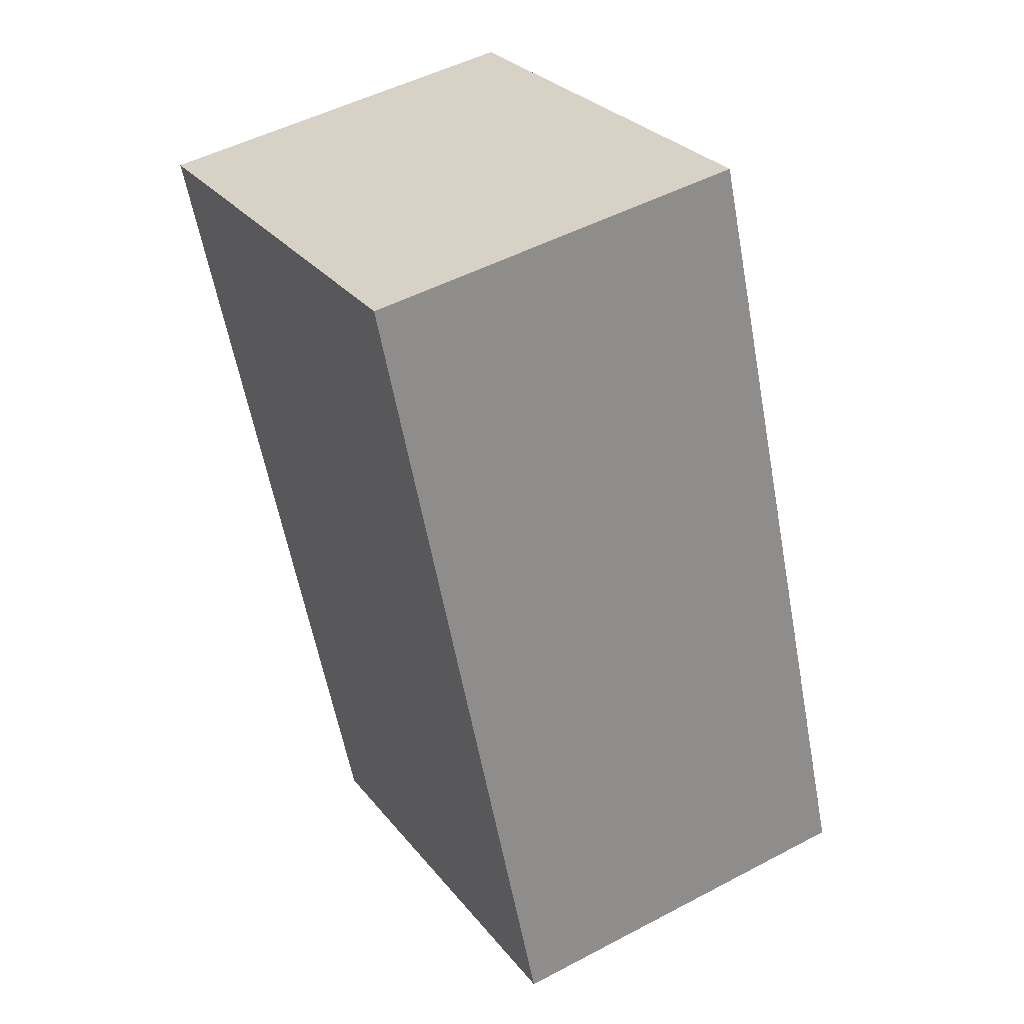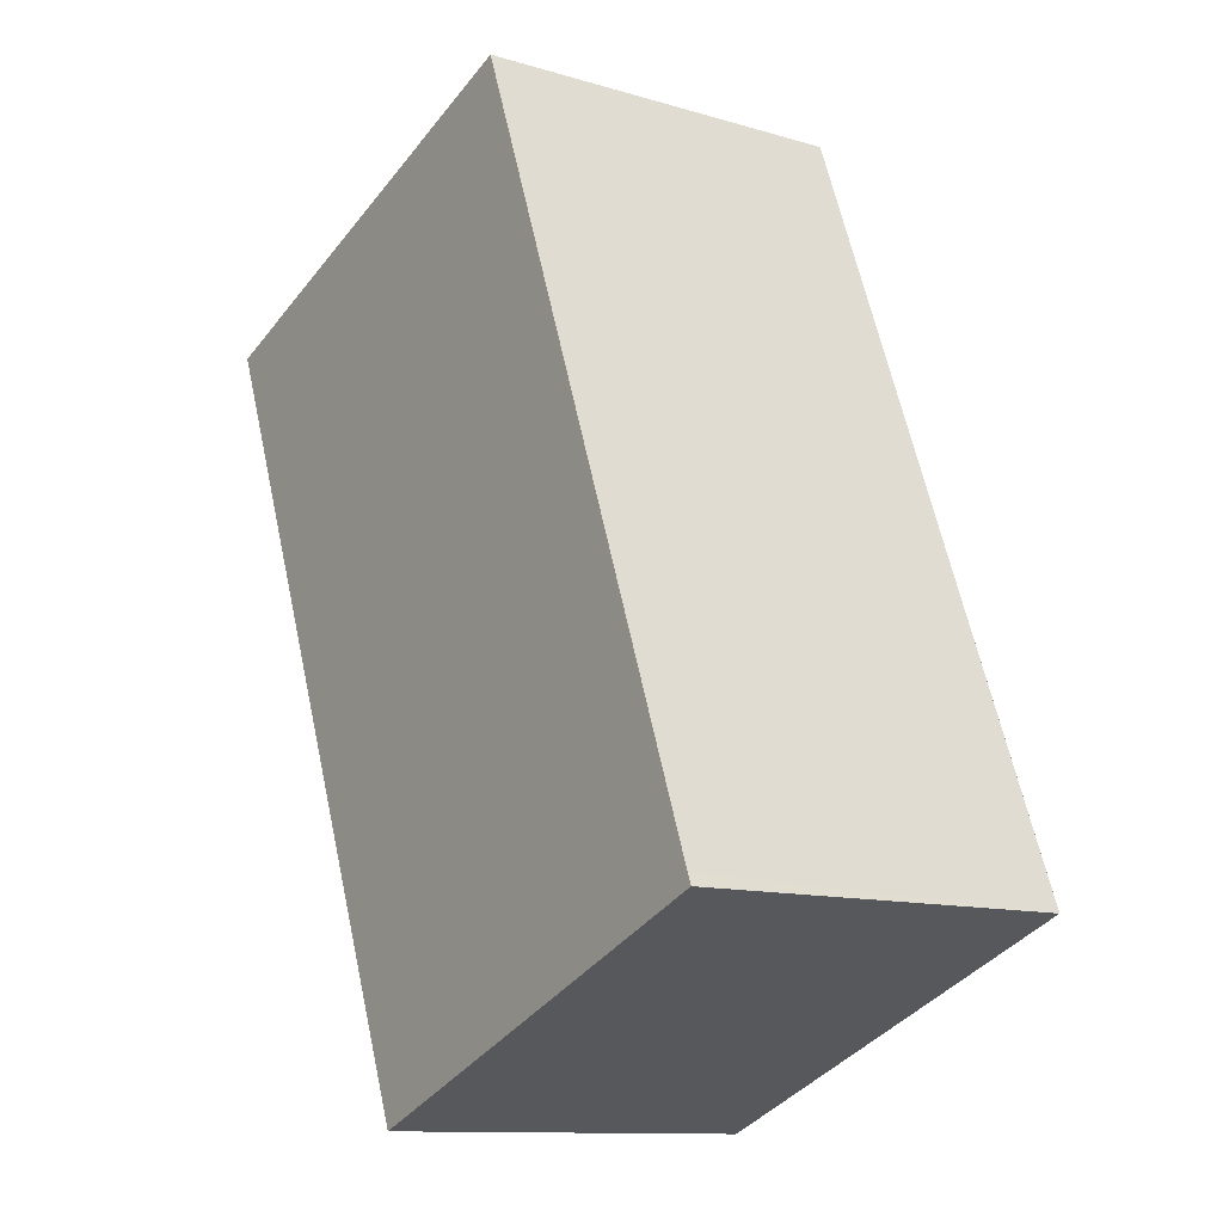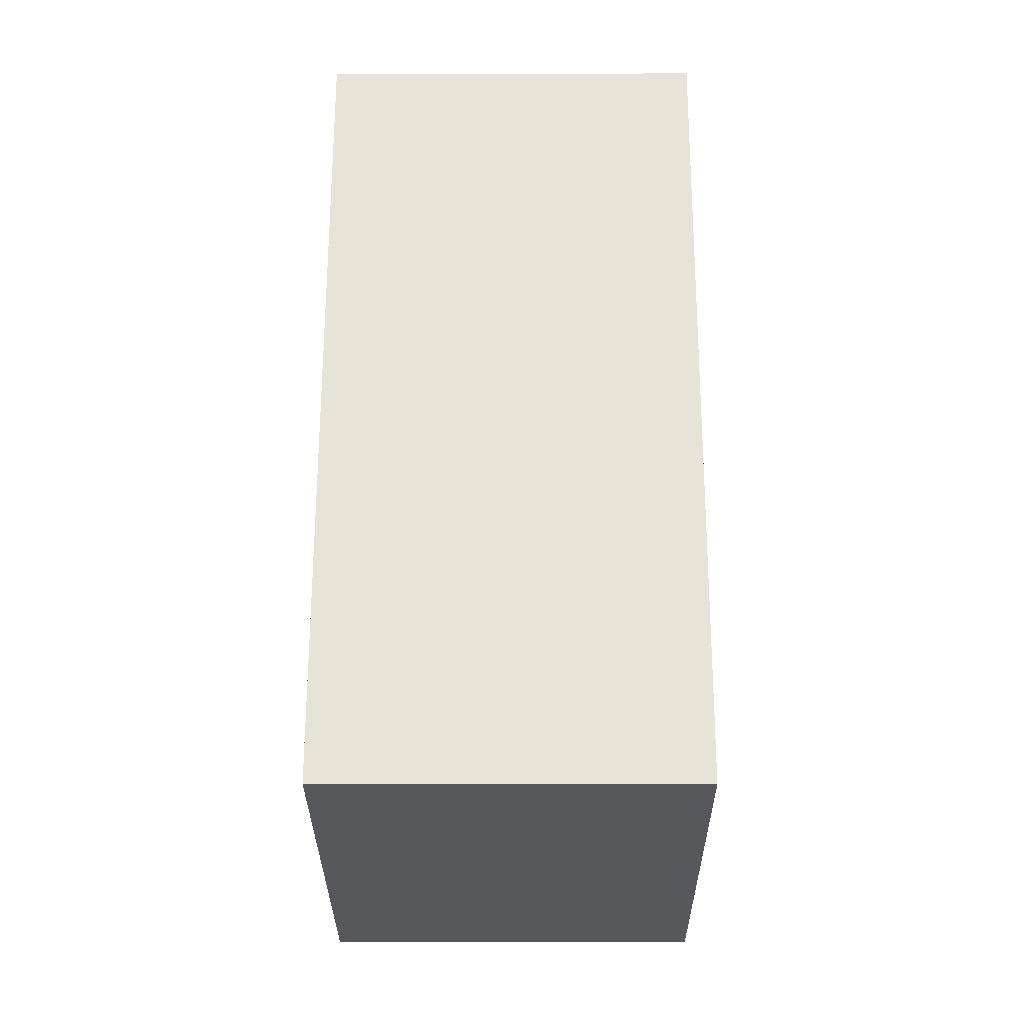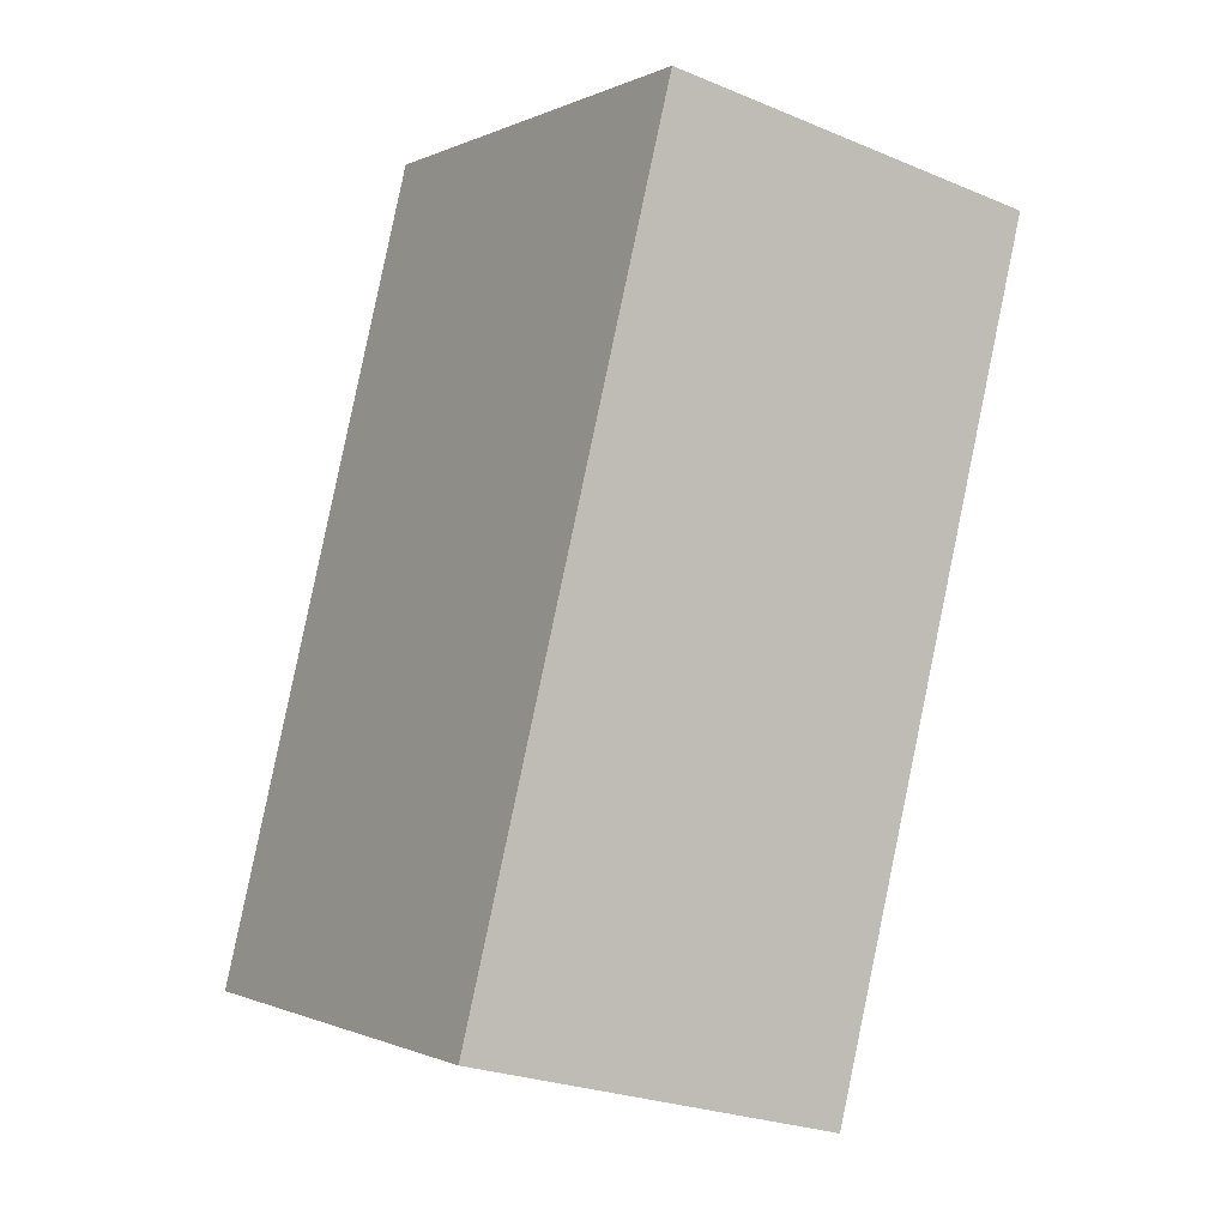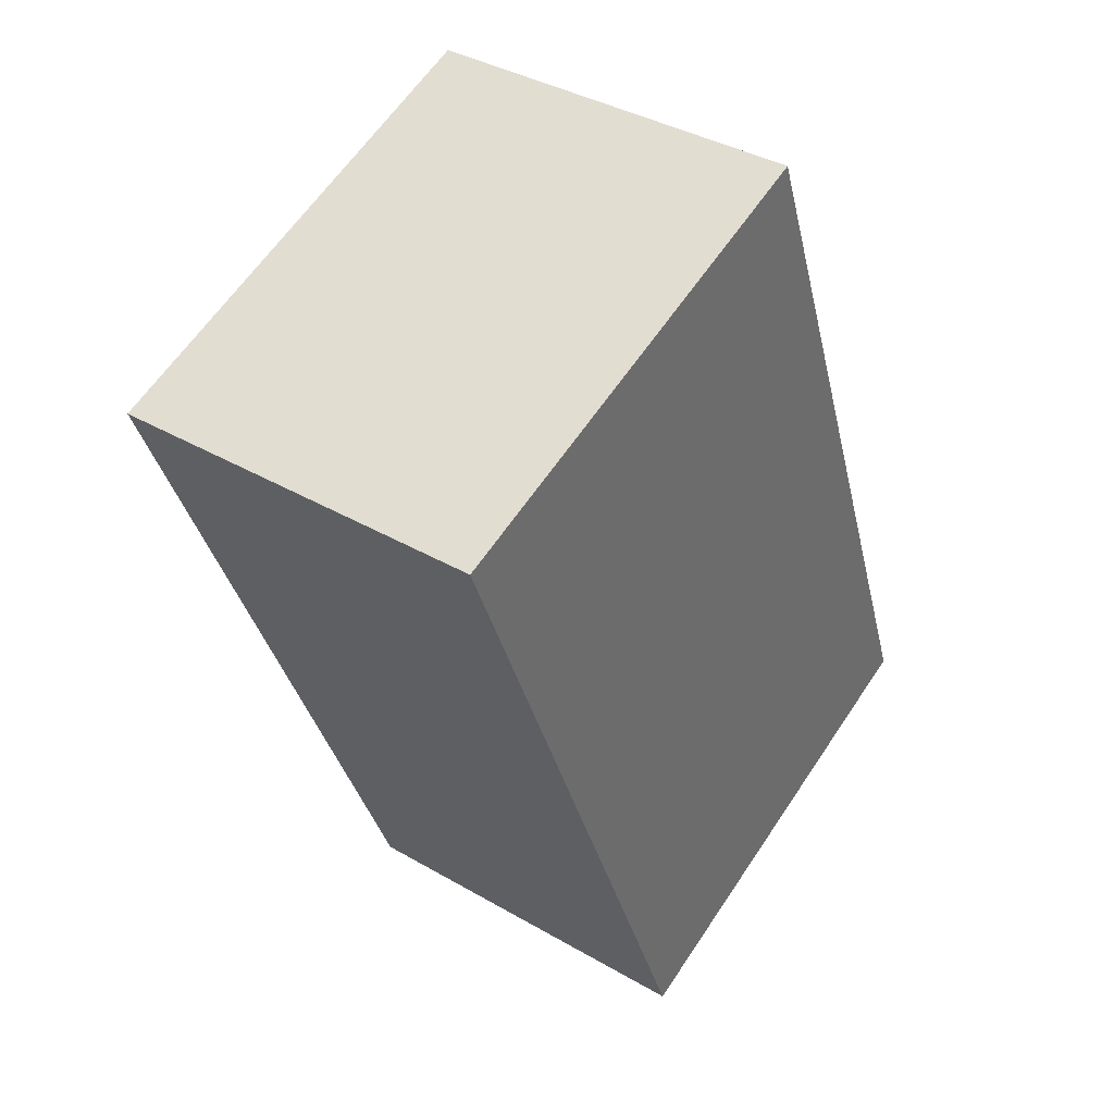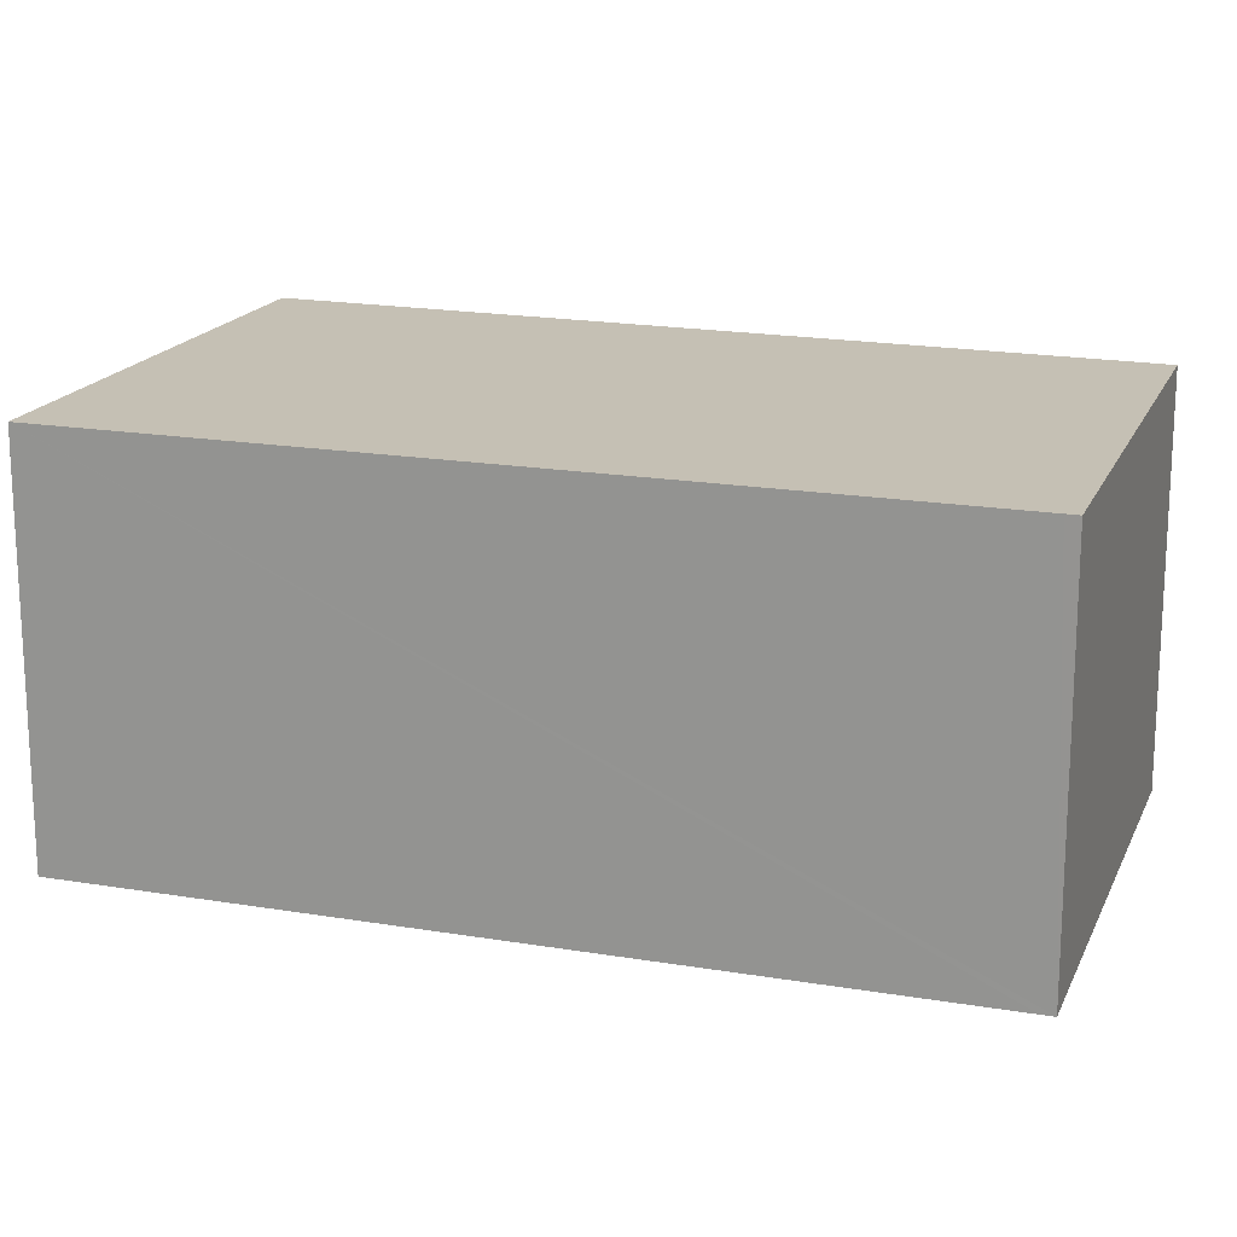
<metadata>
{"format":"obj","ext":"obj","renderer":"f3d","projection":"perspective","resolution":1024,"background":"white","views":[{"elev":49.5,"azim":-120.3,"up":"+Z"},{"elev":-11.8,"azim":-125.2,"up":"+Z"},{"elev":-6.8,"azim":-89.7,"up":"+Z"},{"elev":-25.5,"azim":56.3,"up":"+Z"},{"elev":37.9,"azim":126.6,"up":"+Z"},{"elev":18.2,"azim":129.8,"up":"+Y"}]}
</metadata>
<code>
v  0 3.197 1.958e-16
v  3.719 3.197 -1.37
v  3.679 3.197 -1.47
v  6.26 3.197 5.029
v  0.037 3.197 0.096
v  2.437 3.197 6.436
v  3.679 9.001e-17 -1.47
v  0 0 0
v  2.437 -3.941e-16 6.436
v  0.037 -5.878e-18 0.096
v  6.26 -3.079e-16 5.029
v  3.719 8.389e-17 -1.37
g defaultobject
f 1 2 3
f 2 1 4
f 4 1 5
f 4 5 6
f 7 1 3
f 1 7 8
f 8 5 1
f 5 8 6
f 6 8 9
f 9 8 10
f 9 4 6
f 4 9 11
f 2 7 3
f 7 2 4
f 7 4 12
f 12 4 11
f 12 8 7
f 8 12 10
f 10 12 11
f 10 11 9

</code>
